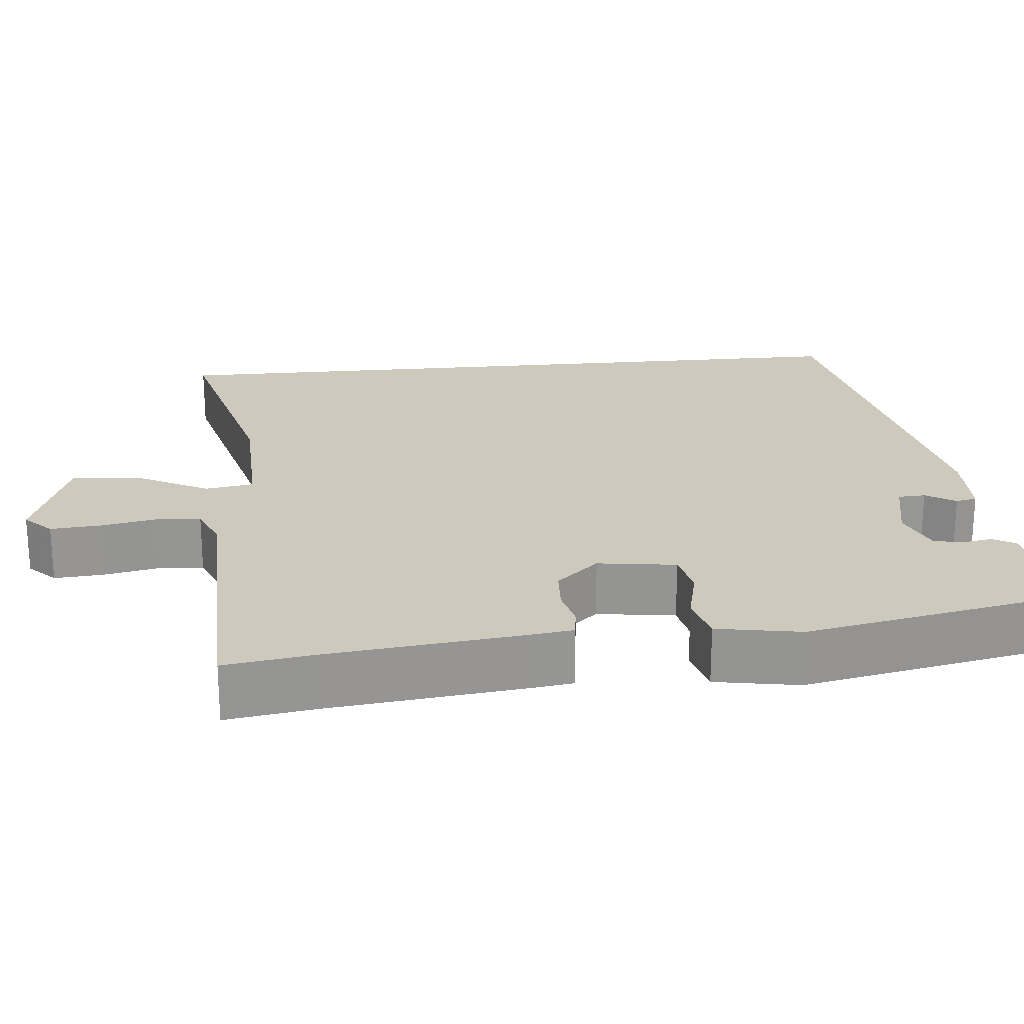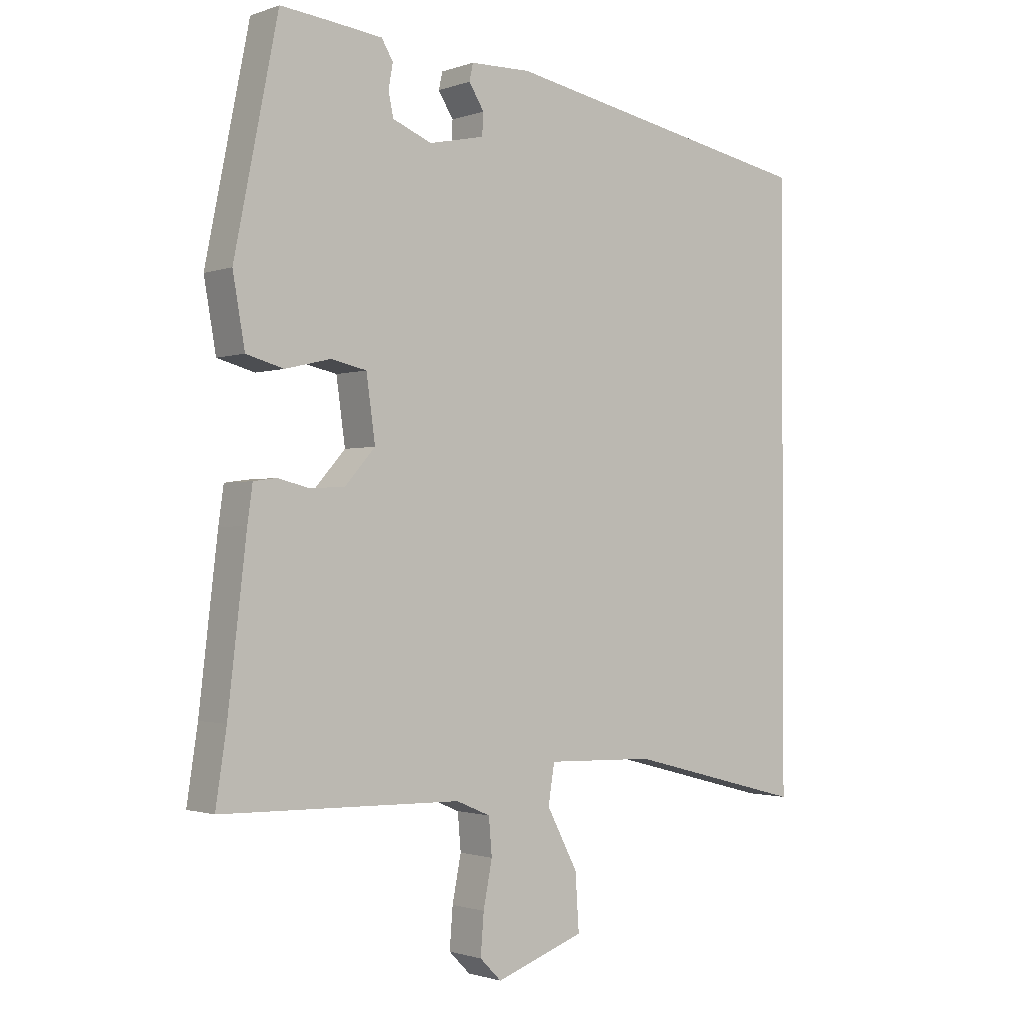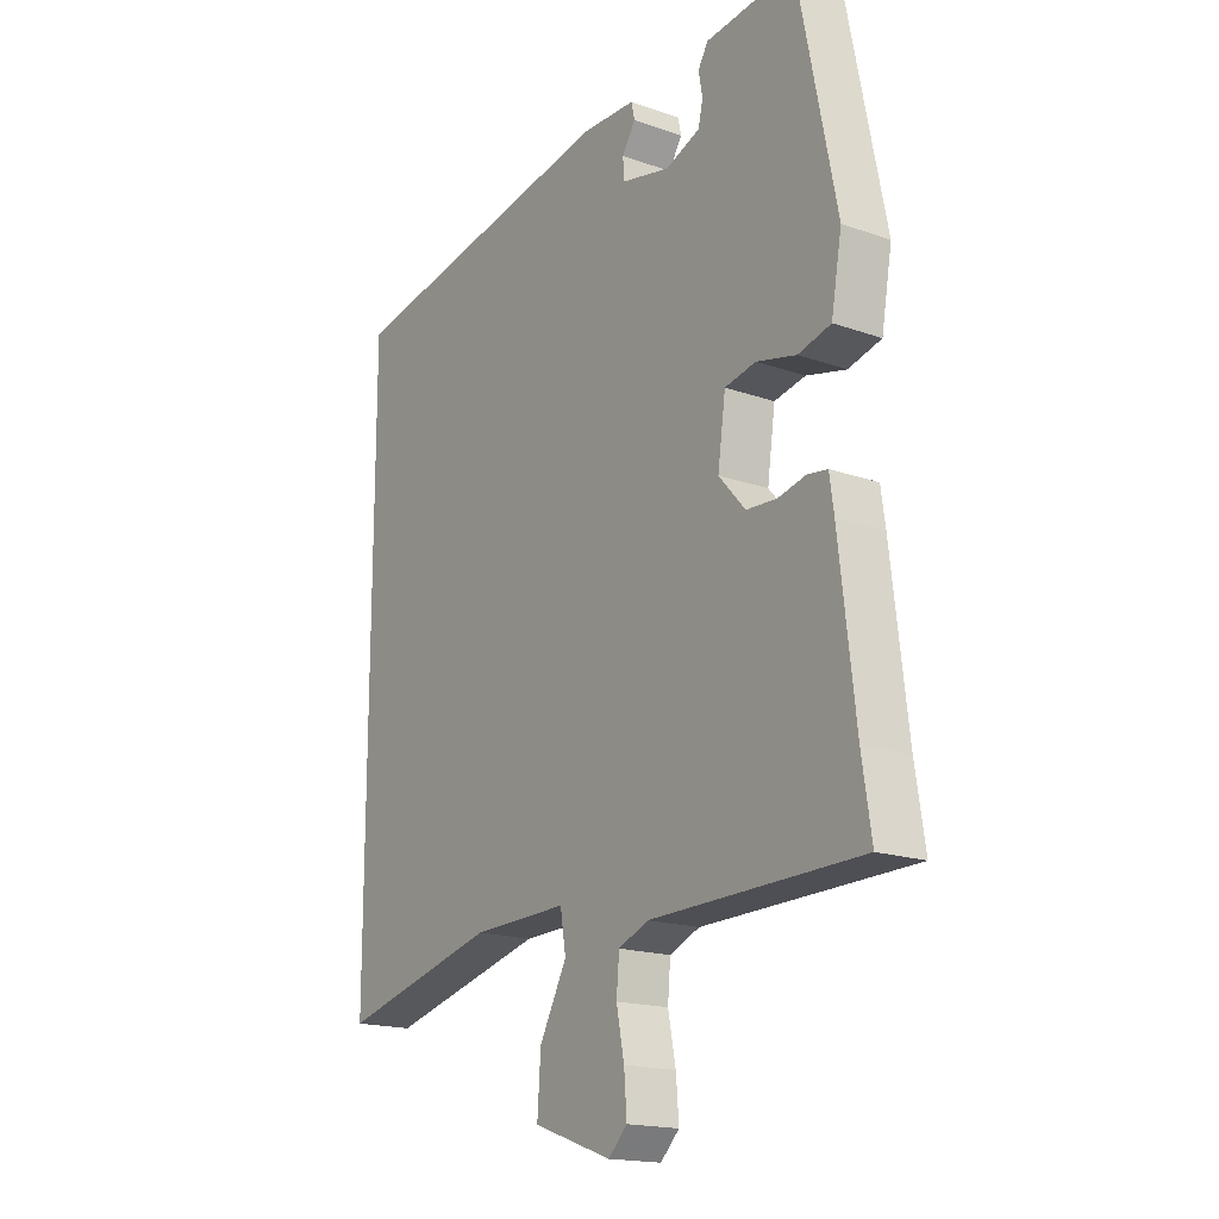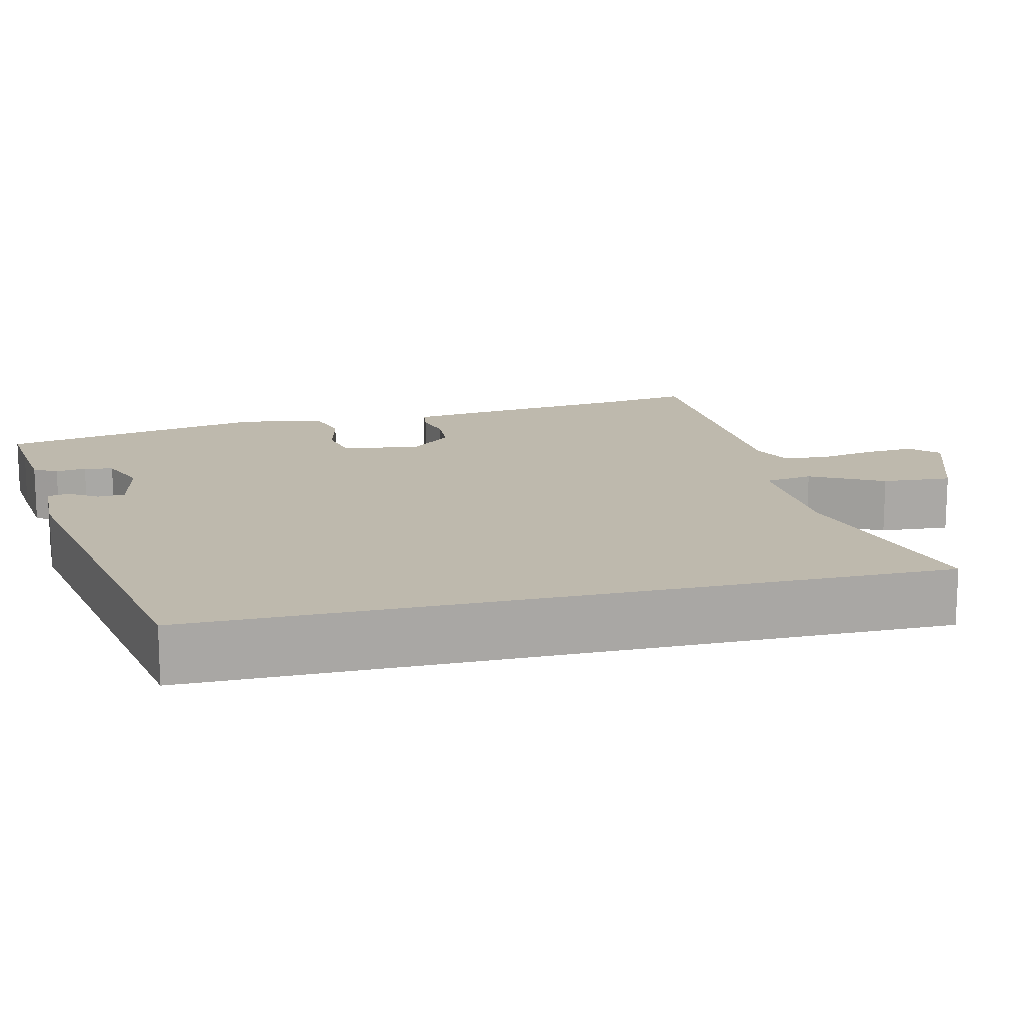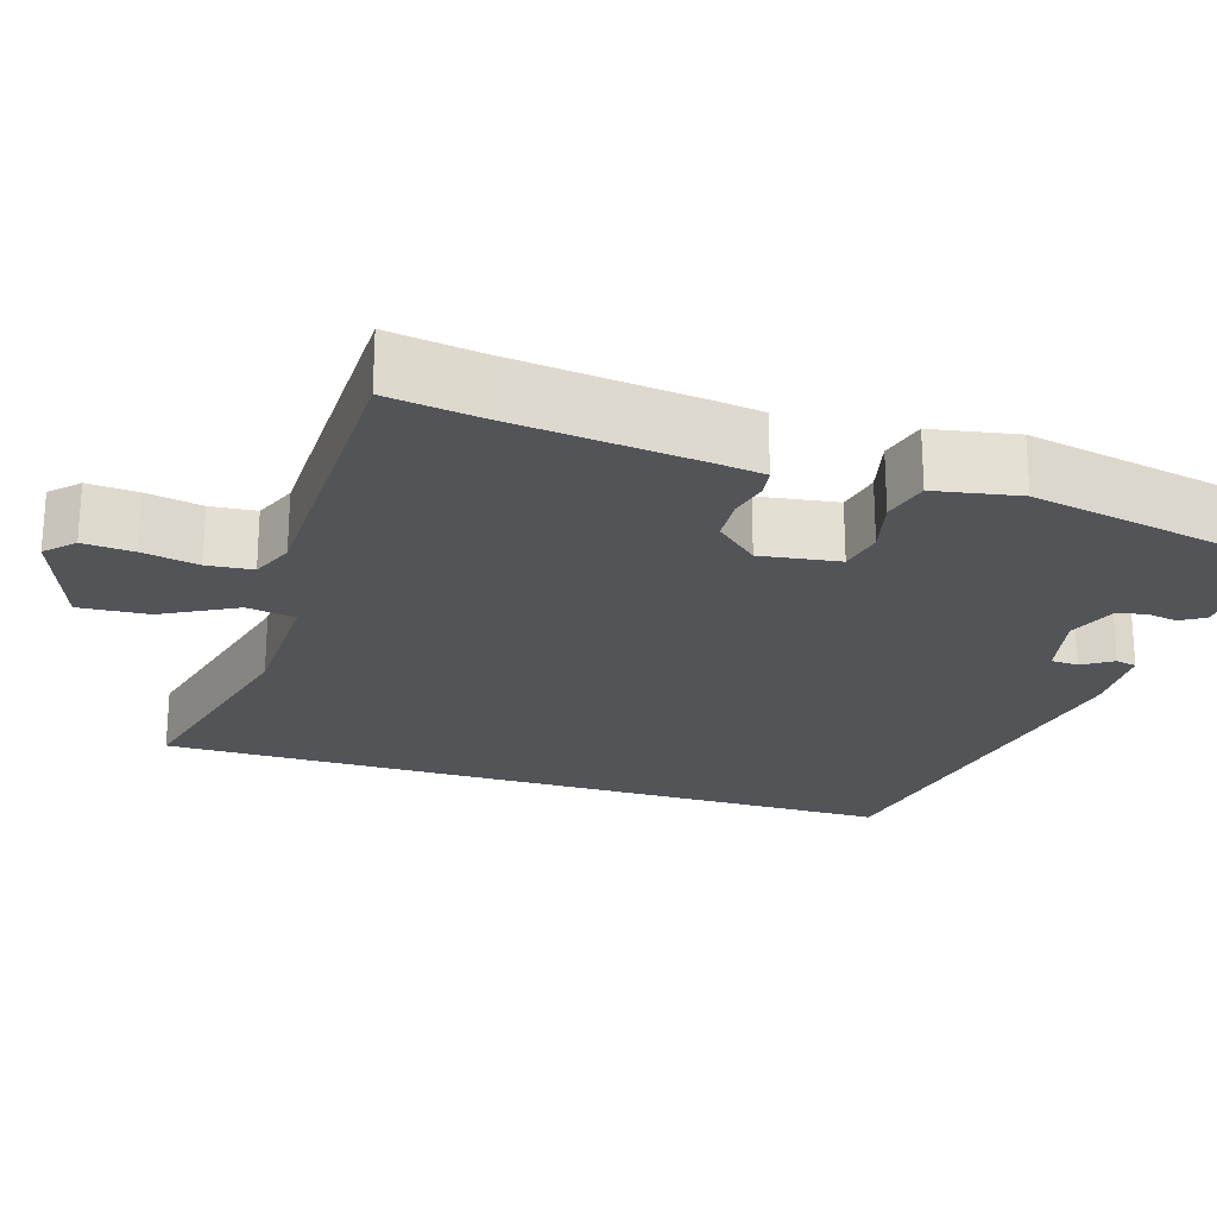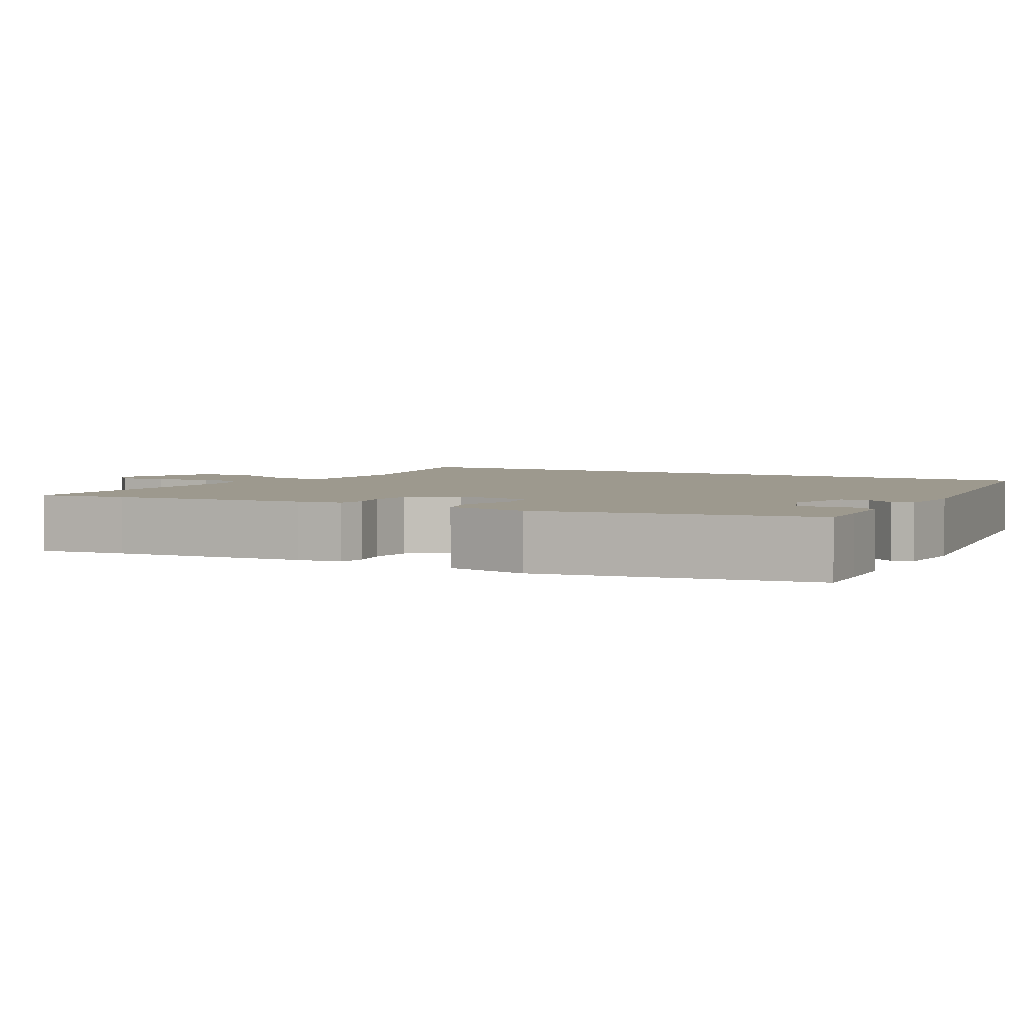
<metadata>
{"format":"obj","ext":"obj","renderer":"f3d","projection":"perspective","resolution":1024,"background":"white","views":[{"elev":22.7,"azim":-95.5,"up":"+Y"},{"elev":-1.4,"azim":-38.7,"up":"+Z"},{"elev":-17.5,"azim":-125.0,"up":"+Z"},{"elev":15.1,"azim":76.6,"up":"+Y"},{"elev":-23.2,"azim":-107.0,"up":"+Y"},{"elev":3.4,"azim":-59.2,"up":"+Y"}]}
</metadata>
<code>
v 0.5 0.07 0.373
v 0.5 0.07 -0.575
v 0.217 0.07 -0.502
v 0.045 0.07 -0.497
v 0.035 0.07 -0.559
v 0.084 0.07 -0.652
v 0.09 0.07 -0.741
v -0.051 0.07 -0.791
v -0.085 0.07 -0.757
v -0.08 0.07 -0.693
v -0.066 0.07 -0.622
v -0.071 0.07 -0.564
v -0.125 0.07 -0.541
v -0.505 0.07 -0.533
v -0.488 0.07 -0.421
v -0.459 0.07 -0.173
v -0.451 0.07 -0.116
v -0.415 0.07 -0.111
v -0.365 0.07 -0.123
v -0.31 0.07 -0.12
v -0.262 0.07 -0.066
v -0.276 0.07 0.034
v -0.332 0.07 0.046
v -0.404 0.07 0.029
v -0.463 0.07 0.045
v -0.482 0.07 0.153
v -0.413 0.07 0.496
v -0.337 0.07 0.488
v -0.252 0.07 0.478
v -0.234 0.07 0.448
v -0.241 0.07 0.409
v -0.233 0.07 0.372
v -0.171 0.07 0.347
v -0.083 0.07 0.366
v -0.081 0.07 0.401
v -0.105 0.07 0.439
v -0.099 0.07 0.466
v -0.003 0.07 0.468
v 0.5 0 0.373
v 0.5 0 -0.575
v 0.217 0 -0.502
v 0.045 0 -0.497
v 0.035 0 -0.559
v 0.084 0 -0.652
v 0.09 0 -0.741
v -0.051 0 -0.791
v -0.085 0 -0.757
v -0.08 0 -0.693
v -0.066 0 -0.622
v -0.071 0 -0.564
v -0.125 0 -0.541
v -0.505 0 -0.533
v -0.488 0 -0.421
v -0.459 0 -0.173
v -0.451 0 -0.116
v -0.415 0 -0.111
v -0.365 0 -0.123
v -0.31 0 -0.12
v -0.262 0 -0.066
v -0.276 0 0.034
v -0.332 0 0.046
v -0.404 0 0.029
v -0.463 0 0.045
v -0.482 0 0.153
v -0.413 0 0.496
v -0.337 0 0.488
v -0.252 0 0.478
v -0.234 0 0.448
v -0.241 0 0.409
v -0.233 0 0.372
v -0.171 0 0.347
v -0.083 0 0.366
v -0.081 0 0.401
v -0.105 0 0.439
v -0.099 0 0.466
v -0.003 0 0.468
f 35 36 37 38
f 34 35 38 1
f 33 34 1 2
f 32 33 2 3
f 28 29 30 31
f 28 31 32
f 23 24 25 26
f 22 23 26 27
f 16 17 18 19
f 15 16 19 20
f 13 14 15 20
f 12 13 20 21
f 8 9 10 11
f 8 11 12
f 5 6 7 8
f 4 5 8 12
f 28 32 3 4
f 22 27 28 4
f 4 12 21 22
f 76 75 74 73
f 39 76 73 72
f 40 39 72 71
f 41 40 71 70
f 69 68 67 66
f 70 69 66
f 64 63 62 61
f 65 64 61 60
f 57 56 55 54
f 58 57 54 53
f 58 53 52 51
f 59 58 51 50
f 49 48 47 46
f 50 49 46
f 46 45 44 43
f 50 46 43 42
f 42 41 70 66
f 42 66 65 60
f 60 59 50 42
f 1 39 40 2
f 2 40 41 3
f 3 41 42 4
f 4 42 43 5
f 5 43 44 6
f 6 44 45 7
f 7 45 46 8
f 8 46 47 9
f 9 47 48 10
f 10 48 49 11
f 11 49 50 12
f 12 50 51 13
f 13 51 52 14
f 14 52 53 15
f 15 53 54 16
f 16 54 55 17
f 17 55 56 18
f 18 56 57 19
f 19 57 58 20
f 20 58 59 21
f 21 59 60 22
f 22 60 61 23
f 23 61 62 24
f 24 62 63 25
f 25 63 64 26
f 26 64 65 27
f 27 65 66 28
f 28 66 67 29
f 29 67 68 30
f 30 68 69 31
f 31 69 70 32
f 32 70 71 33
f 33 71 72 34
f 34 72 73 35
f 35 73 74 36
f 36 74 75 37
f 37 75 76 38
f 38 76 39 1

</code>
